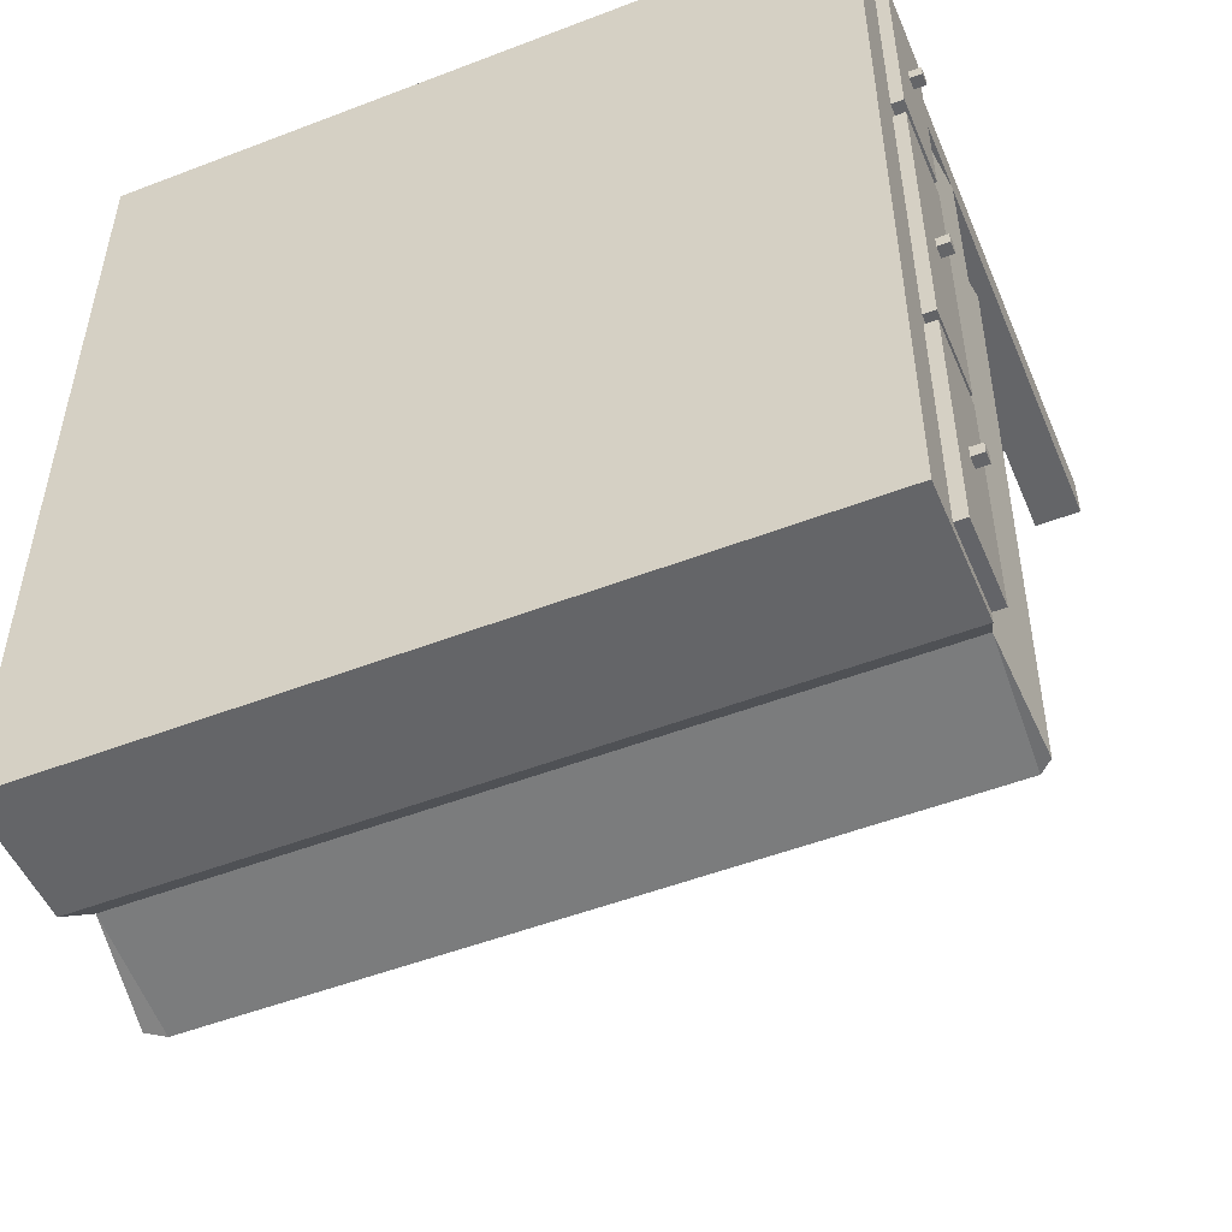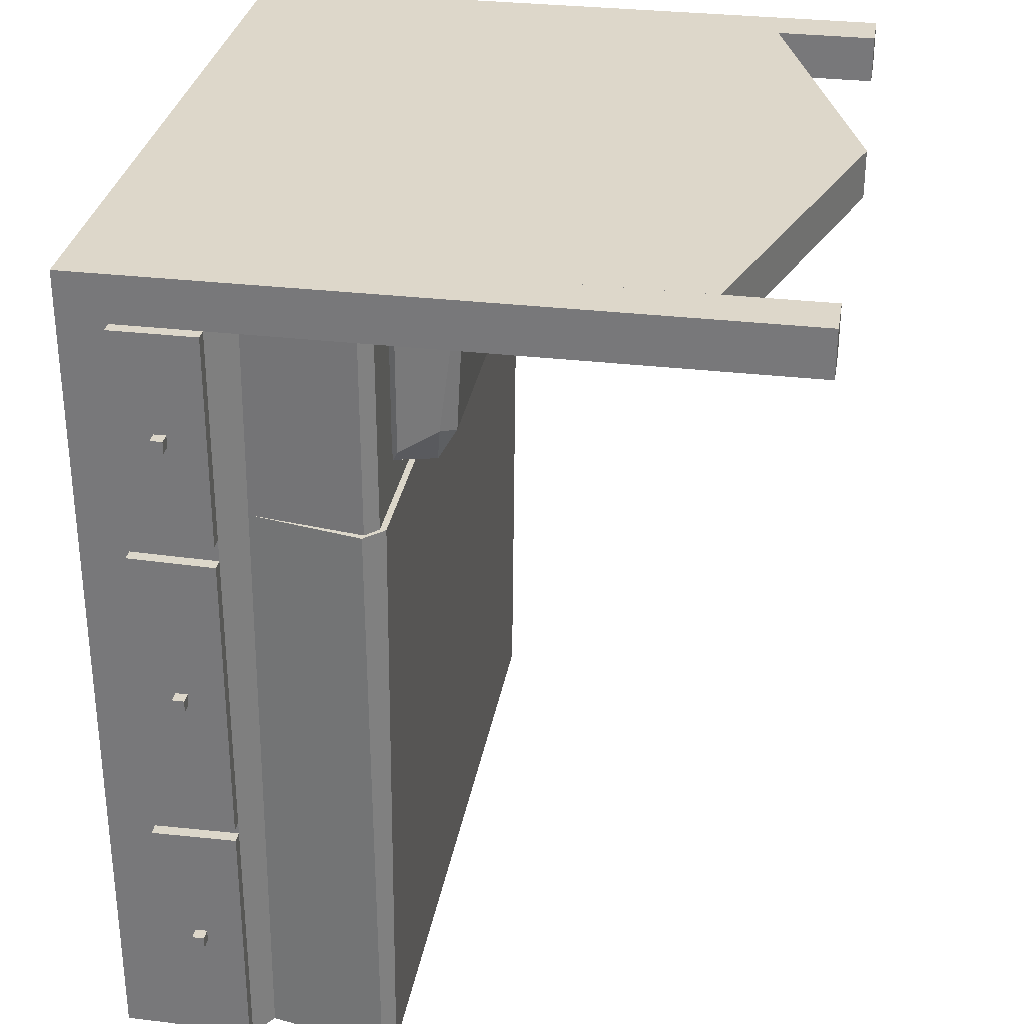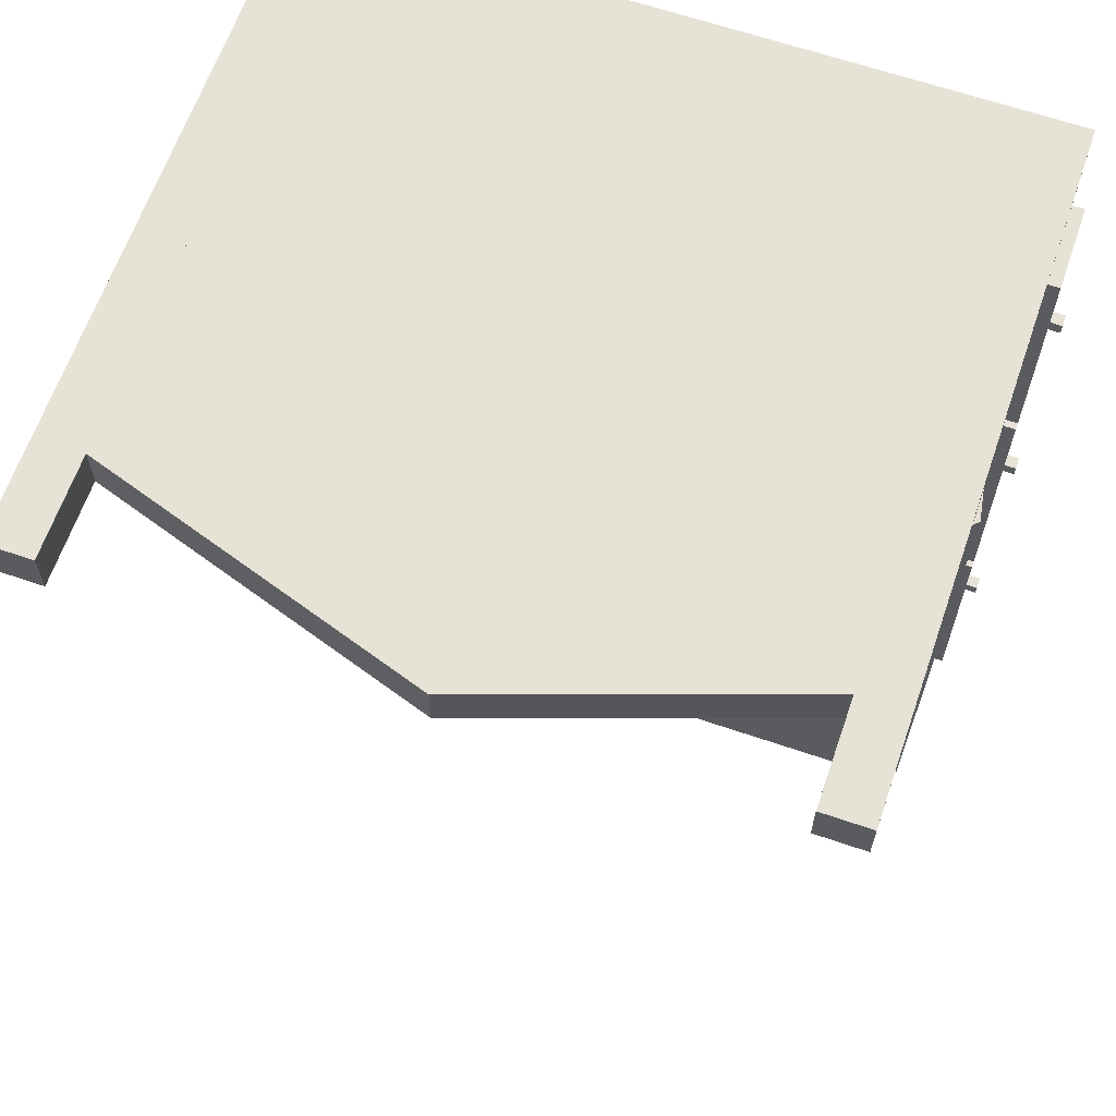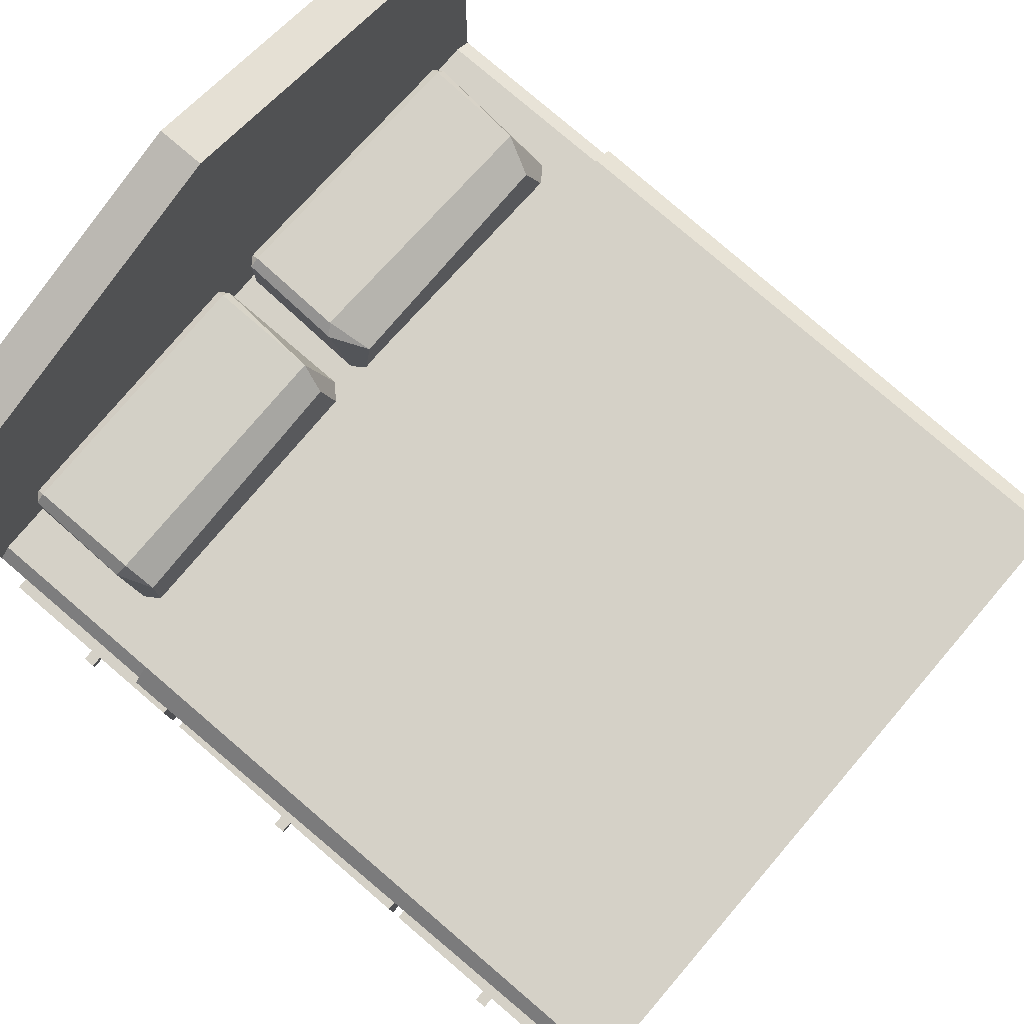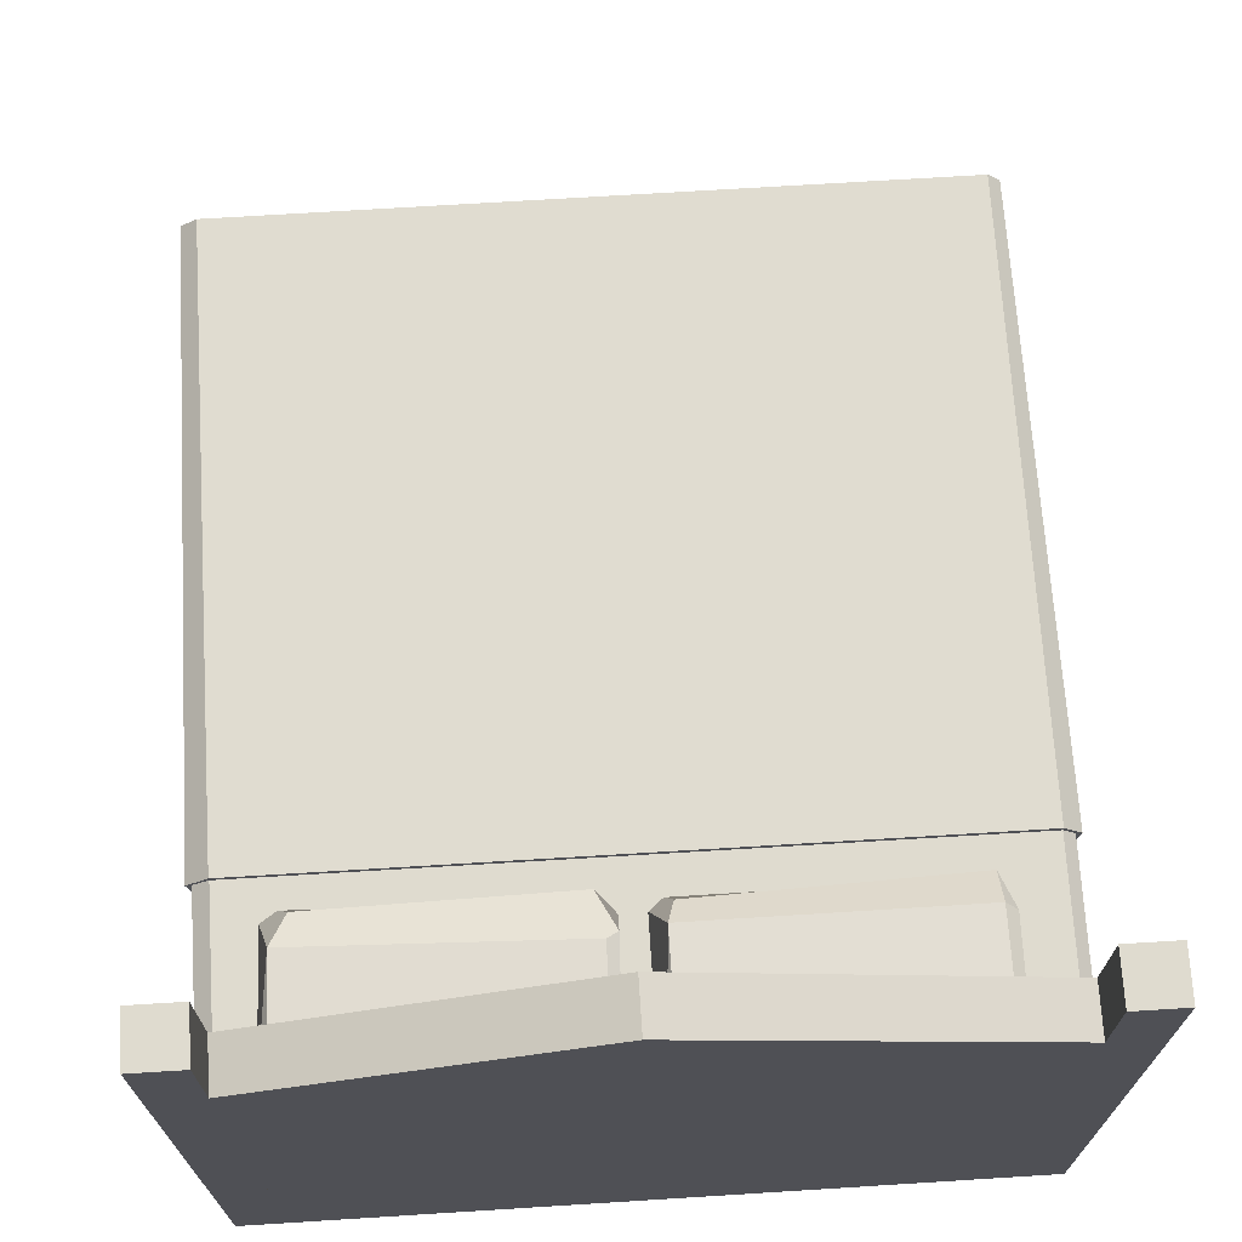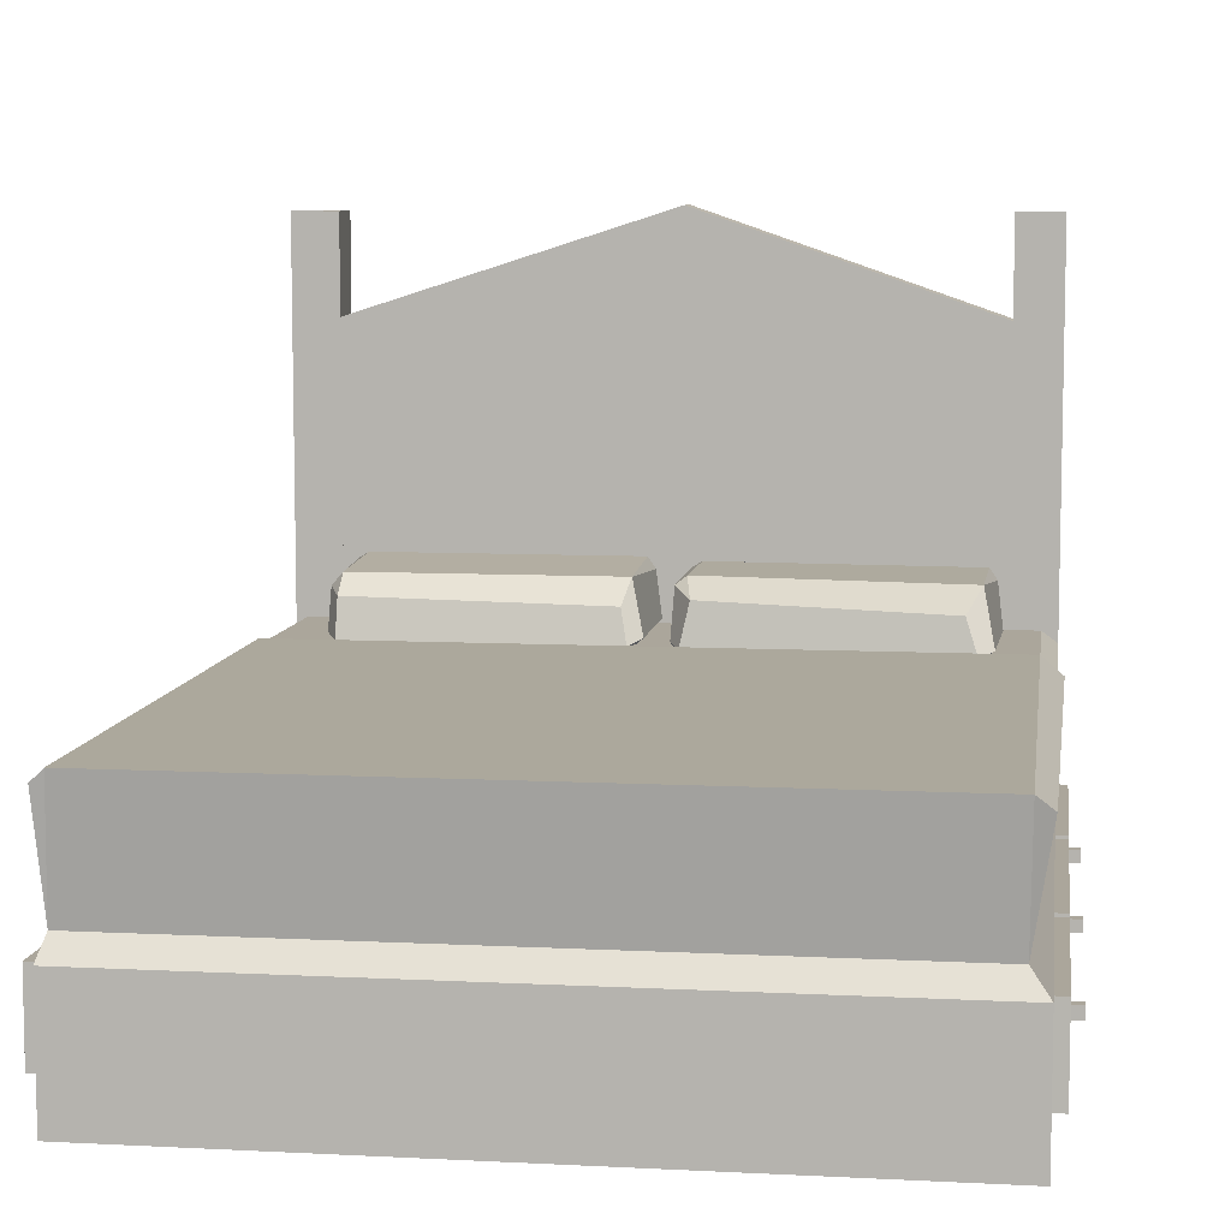
<metadata>
{"format":"obj","ext":"obj","renderer":"f3d","projection":"perspective","resolution":1024,"background":"white","views":[{"elev":-51.5,"azim":22.6,"up":"+Z"},{"elev":30.9,"azim":99.6,"up":"+Z"},{"elev":64.0,"azim":-160.9,"up":"+Z"},{"elev":79.4,"azim":130.5,"up":"+Y"},{"elev":70.3,"azim":-3.6,"up":"+Y"},{"elev":7.9,"azim":-171.9,"up":"+Y"}]}
</metadata>
<code>
v 0.6208 0.1231 -0.955
v 0.6208 0.1231 0.07291
v 0.6307 0.1222 0.07299
v 0.6108 -0.06687 -0.925
v 0.6 0.1431 -0.955
v 0.6008 -0.05687 0.395
v 0.6 0.1431 0.395
v 0.6208 0.1231 0.395
v -0.5892 -0.06687 -0.925
v -0.5968 -0.05926 0.07895
v -0.5992 -0.05687 0.395
v -0.6192 -0.1044 0.395
v -0.6192 -0.1044 -0.004069
v -0.6192 -0.1044 -0.02411
v -0.6192 -0.1044 -0.4975
v -0.6192 -0.1044 -0.52
v -0.6192 -0.1044 -0.9228
v -0.6192 -0.1044 -0.955
v -0.5923 -0.1044 0.395
v 0.6032 -0.05925 0.08007
v 0.6208 -0.1044 -0.955
v 0.6208 -0.1044 -0.9358
v 0.6208 -0.1044 -0.5206
v 0.6208 -0.1044 -0.4984
v 0.6208 -0.1044 0.003475
v 0.6208 -0.1044 0.04059
v 0.6208 -0.1044 0.395
v 0.6208 -0.3269 -0.955
v 0.6 -0.3269 0.395
v 0.6208 -0.3269 0.395
v 0.6208 -0.2466 -0.955
v 0.6208 -0.2466 -0.9363
v 0.6208 -0.2466 0.395
v 0.6 -0.2466 0.395
v 0.6 -0.1044 0.395
v -0.6192 -0.2466 0.395
v -0.6392 -0.2466 0.395
v -0.6392 -0.1044 0.395
v 0.6208 -0.2466 0.04262
v 0.6208 -0.2466 0.006675
v 0.6208 -0.2466 -0.4999
v 0.6208 -0.2466 -0.5226
v -0.6192 -0.3269 0.395
v -0.6192 -0.3269 -0.955
v -0.6192 -0.2466 -0.955
v -0.6192 -0.2466 -0.9256
v -0.6192 -0.2466 -0.5197
v -0.6192 -0.2466 -0.4994
v -0.6192 -0.2466 -0.02599
v -0.6192 -0.2466 -0.005851
v 0.6408 -0.2466 0.395
v 0.6408 -0.2466 0.04262
v 0.6408 -0.2466 0.006675
v 0.6408 -0.2466 -0.4999
v 0.6408 -0.2466 -0.5226
v 0.6408 -0.2466 -0.9363
v -0.6392 -0.2466 -0.9256
v -0.6392 -0.2466 -0.5197
v -0.6392 -0.2466 -0.4994
v -0.6392 -0.2466 -0.02599
v -0.6392 -0.1044 -0.4975
v -0.6392 -0.1044 -0.02411
v -0.6392 -0.1044 -0.9228
v -0.6392 -0.1044 -0.52
v -0.6392 -0.2466 -0.005851
v -0.6392 -0.1044 -0.004069
v 0.6408 -0.1044 0.395
v 0.6408 -0.1044 0.04059
v 0.6408 -0.1044 0.003475
v 0.6408 -0.1044 -0.4984
v 0.6408 -0.1044 -0.5206
v 0.6408 -0.1044 -0.9358
v -0.5923 0.1431 0.395
v -0.6192 0.1231 0.395
v -0.6192 0.1231 0.07046
v -0.5923 0.1431 0.07046
v -0.5923 -0.2466 0.395
v -0.5923 -0.3269 0.395
v -0.5923 0.1431 -0.955
v -0.6192 0.1231 -0.955
v 0.6 0.1431 0.07291
v -0.5923 0.1531 0.07046
v -0.629 0.1216 0.07046
v 0.6 0.1531 0.07291
v 0.6 0.1531 0.07291
v 0.6307 0.1222 0.07299
v -0.5923 0.1531 0.07046
v -0.629 0.1216 0.07046
v -0.6192 -0.3269 0.395
v -0.5392 -0.3269 0.395
v -0.5392 0.8031 0.395
v -0.6192 0.8031 0.395
v -0.6192 -0.3269 0.475
v -0.6192 0.8031 0.475
v -0.5392 0.8031 0.475
v -0.5392 -0.3269 0.475
v 0.5408 -0.3269 0.395
v 0.6208 -0.3269 0.395
v 0.6208 0.8031 0.395
v 0.5408 0.8031 0.395
v 0.5408 -0.3269 0.475
v 0.5408 0.8031 0.475
v 0.6208 0.8031 0.475
v 0.6208 -0.3269 0.475
v -0.5392 -0.3269 0.475
v -0.5392 -0.3269 0.395
v -0.5392 0.6331 0.395
v -0.5392 0.6331 0.475
v 0.5408 -0.3269 0.475
v 0.5408 0.6331 0.475
v 0.5408 0.6331 0.395
v 0.5408 -0.3269 0.395
v 0.0007793 -0.3269 0.475
v 0.0007792 -0.3269 0.395
v -0.01922 0.8131 0.395
v -0.01922 0.8131 0.475
v 0.6408 -0.1855 0.2283
v 0.6408 -0.1655 0.2283
v 0.6608 -0.1655 0.2283
v 0.6608 -0.1855 0.2283
v 0.6408 -0.1855 0.2083
v 0.6608 -0.1855 0.2083
v 0.6608 -0.1655 0.2083
v 0.6408 -0.1655 0.2083
v 0.6408 -0.1855 -0.237
v 0.6408 -0.1655 -0.237
v 0.6608 -0.1655 -0.237
v 0.6608 -0.1855 -0.237
v 0.6408 -0.1855 -0.257
v 0.6608 -0.1855 -0.257
v 0.6608 -0.1655 -0.257
v 0.6408 -0.1655 -0.257
v 0.6408 -0.1855 -0.7188
v 0.6408 -0.1655 -0.7188
v 0.6608 -0.1655 -0.7188
v 0.6608 -0.1855 -0.7188
v 0.6408 -0.1855 -0.7388
v 0.6608 -0.1855 -0.7388
v 0.6608 -0.1655 -0.7388
v 0.6408 -0.1655 -0.7388
v -0.6392 -0.1855 -0.732
v -0.6392 -0.1655 -0.732
v -0.6592 -0.1655 -0.732
v -0.6592 -0.1855 -0.732
v -0.6392 -0.1855 -0.712
v -0.6592 -0.1855 -0.712
v -0.6592 -0.1655 -0.712
v -0.6392 -0.1655 -0.712
v -0.6392 -0.1855 -0.2717
v -0.6392 -0.1655 -0.2717
v -0.6592 -0.1655 -0.2717
v -0.6592 -0.1855 -0.2717
v -0.6392 -0.1855 -0.2517
v -0.6592 -0.1855 -0.2517
v -0.6592 -0.1655 -0.2517
v -0.6392 -0.1655 -0.2517
v -0.6392 -0.1855 0.185
v -0.6392 -0.1655 0.185
v -0.6592 -0.1655 0.185
v -0.6592 -0.1855 0.185
v -0.6392 -0.1855 0.205
v -0.6592 -0.1855 0.205
v -0.6592 -0.1655 0.205
v -0.6392 -0.1655 0.205
v 0.4947 0.1431 0.1343
v 0.5109 0.1531 0.1561
v 0.5154 0.22 0.2021
v 0.4919 0.2121 0.1421
v 0.03685 0.1431 0.1343
v 0.04878 0.2018 0.1536
v 0.03685 0.2431 0.1961
v 0.01337 0.1531 0.1561
v 0.4947 0.1331 0.1561
v 0.4947 0.2431 0.1961
v 0.5109 0.1531 0.3826
v 0.4947 0.1531 0.395
v 0.4947 0.2431 0.395
v 0.5109 0.2431 0.3826
v 0.4947 0.2531 0.3826
v 0.01337 0.1531 0.3826
v 0.03685 0.1331 0.3826
v 0.03685 0.1331 0.1561
v 0.02337 0.2331 0.3826
v 0.03685 0.1531 0.395
v 0.03685 0.2431 0.395
v 0.03685 0.2531 0.3826
v 0.4947 0.1331 0.3826
v -0.04276 0.1381 0.1343
v -0.02737 0.148 0.1567
v -0.0293 0.231 0.1997
v -0.06062 0.2165 0.1359
v -0.5003 0.1376 0.1179
v -0.4794 0.1997 0.1374
v -0.5048 0.24 0.1957
v -0.5246 0.1474 0.1389
v -0.04353 0.128 0.156
v -0.04732 0.2449 0.2127
v -0.0355 0.1468 0.3831
v -0.05212 0.1467 0.3949
v -0.05224 0.2367 0.3954
v -0.03562 0.2368 0.3835
v -0.05181 0.2468 0.383
v -0.5327 0.1462 0.3652
v -0.5092 0.1263 0.3659
v -0.5011 0.1275 0.1396
v -0.5228 0.2263 0.366
v -0.5097 0.1462 0.3785
v -0.5098 0.2362 0.3789
v -0.5094 0.2463 0.3666
v -0.05165 0.1268 0.3824
o group63570314
g mesh63570314
f 3 2 1
f 5 1 4
f 9 80 79
f 4 9 79 5
f 82 79 76
f 83 80 75
f 84 81 5
f 84 82 76 81
f 84 5 79 82
f 3 85 81 2
f 85 5 81
f 5 85 3 1
f 86 2 20
f 86 1 2
f 1 86 20 4
f 87 76 79
f 87 83 75 76
f 87 79 80 83
f 88 75 80
f 88 10 75
f 10 88 80 9
f 8 7 6
f 18 17 16 15 14 13 12 11 10 9
f 12 19 11
f 27 26 25 24 23 22 21 4 20 6
f 30 29 28
f 22 32 31 21
f 35 34 33 27
f 38 37 36 12
f 32 42 41 40 39 33 30 28 31
f 34 29 30 33
f 50 49 48 47 46 45 44 43 36
f 52 51 33 39
f 25 26 39 40
f 54 53 40 41
f 23 24 41 42
f 56 55 42 32
f 17 18 45 46
f 58 57 46 47
f 15 16 47 48
f 60 59 48 49
f 13 14 49 50
f 59 61 15 48
f 61 62 14 15
f 62 60 49 14
f 62 61 59 60
f 57 63 17 46
f 63 64 16 17
f 64 58 47 16
f 64 63 57 58
f 37 65 50 36
f 65 66 13 50
f 66 38 12 13
f 66 65 37 38
f 51 67 27 33
f 67 68 26 27
f 68 52 39 26
f 68 67 51 52
f 53 69 25 40
f 69 70 24 25
f 70 54 41 24
f 70 69 53 54
f 55 71 23 42
f 71 72 22 23
f 72 56 32 22
f 72 71 55 56
f 73 74 11
f 19 35 6 11
f 19 12 36 77
f 77 36 43 78
f 78 43 44
f 45 31 28 44
f 18 21 31 45
f 7 73 11 6
f 35 27 6
f 35 19 77 34
f 34 77 78 29
f 29 78 44 28
f 21 18 9 4
f 76 75 74 73
f 81 76 73 7
f 81 7 8 2
f 2 8 6 20
f 10 11 74 75
o group591677075
g mesh591677075
f 92 91 90 89
f 96 95 94 93
f 90 96 93 89
f 94 95 91 92
f 93 94 92 89
f 91 95 96 90
o group682826594
g mesh682826594
f 100 99 98 97
f 104 103 102 101
f 98 104 101 97
f 102 103 99 100
f 101 102 100 97
f 99 103 104 98
o group2092540418
g mesh2092540418
f 108 107 106 105
f 112 111 110 109
f 106 114 112 109 113 105
f 116 115 107 108
f 113 116 108 105
f 107 115 114 106
f 113 109 110 116
f 116 110 111 115
f 115 111 112 114
o group1949002135
g mesh1949002135
f 120 119 118 117
f 124 123 122 121
f 118 124 121 117
f 122 123 119 120
f 121 122 120 117
f 119 123 124 118
o group24598112
g mesh24598112
f 128 127 126 125
f 132 131 130 129
f 126 132 129 125
f 130 131 127 128
f 129 130 128 125
f 127 131 132 126
o group66183204
g mesh66183204
f 136 135 134 133
f 140 139 138 137
f 134 140 137 133
f 138 139 135 136
f 137 138 136 133
f 135 139 140 134
o group1143137365
g mesh1143137365
f 144 143 142 141
f 148 147 146 145
f 142 148 145 141
f 146 147 143 144
f 145 146 144 141
f 143 147 148 142
o group1953464357
g mesh1953464357
f 152 151 150 149
f 156 155 154 153
f 150 156 153 149
f 154 155 151 152
f 153 154 152 149
f 151 155 156 150
o group724224740
g mesh724224740
f 160 159 158 157
f 164 163 162 161
f 158 164 161 157
f 162 163 159 160
f 161 162 160 157
f 159 163 164 158
o group503190328
g mesh503190328
f 168 167 166 165
f 172 171 170 169
f 166 173 165
f 174 167 168
f 178 177 176 175
f 174 179 178 167
f 167 178 175 166
f 182 181 180 172
f 172 180 183 171
f 179 177 178
f 181 184 180
f 180 184 185 183
f 174 171 186 179
f 179 186 185 177
f 177 185 184 176
f 187 175 176
f 173 166 175 187
f 173 182 169 165
f 165 169 170 168
f 168 170 171 174
f 171 183 186
f 182 172 169
f 182 173 187 181
f 181 187 176 184
f 186 183 185
o group1052566107
g mesh1052566107
f 191 190 189 188
f 195 194 193 192
f 189 196 188
f 197 190 191
f 201 200 199 198
f 197 202 201 190
f 190 201 198 189
f 205 204 203 195
f 195 203 206 194
f 202 200 201
f 204 207 203
f 203 207 208 206
f 197 194 209 202
f 202 209 208 200
f 200 208 207 199
f 210 198 199
f 196 189 198 210
f 196 205 192 188
f 188 192 193 191
f 191 193 194 197
f 194 206 209
f 205 195 192
f 205 196 210 204
f 204 210 199 207
f 209 206 208

</code>
